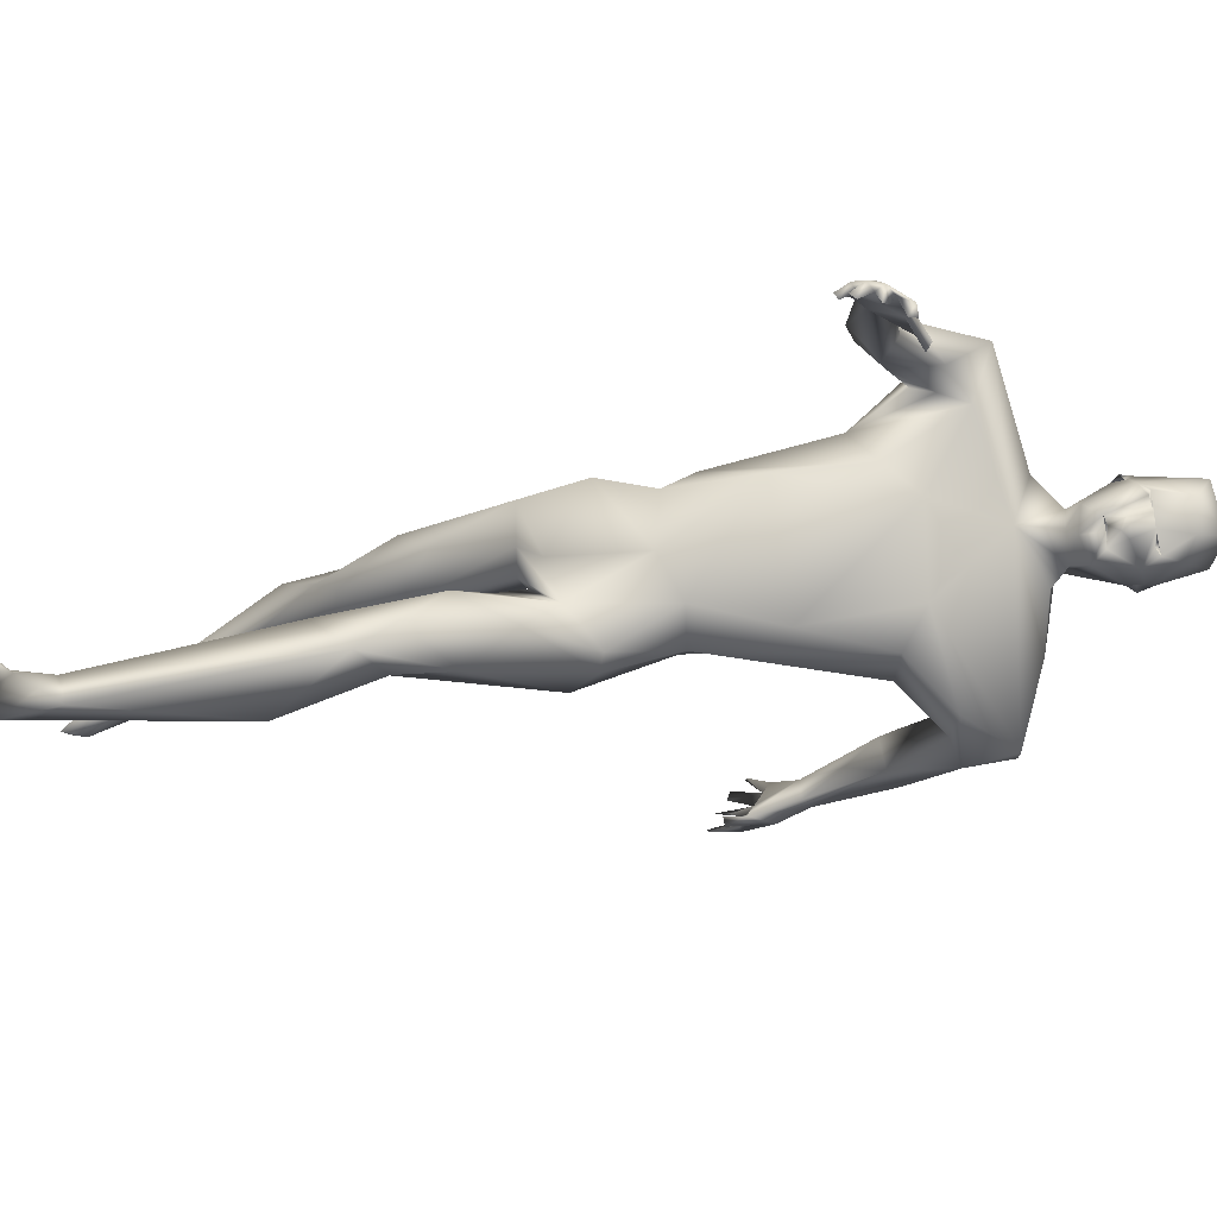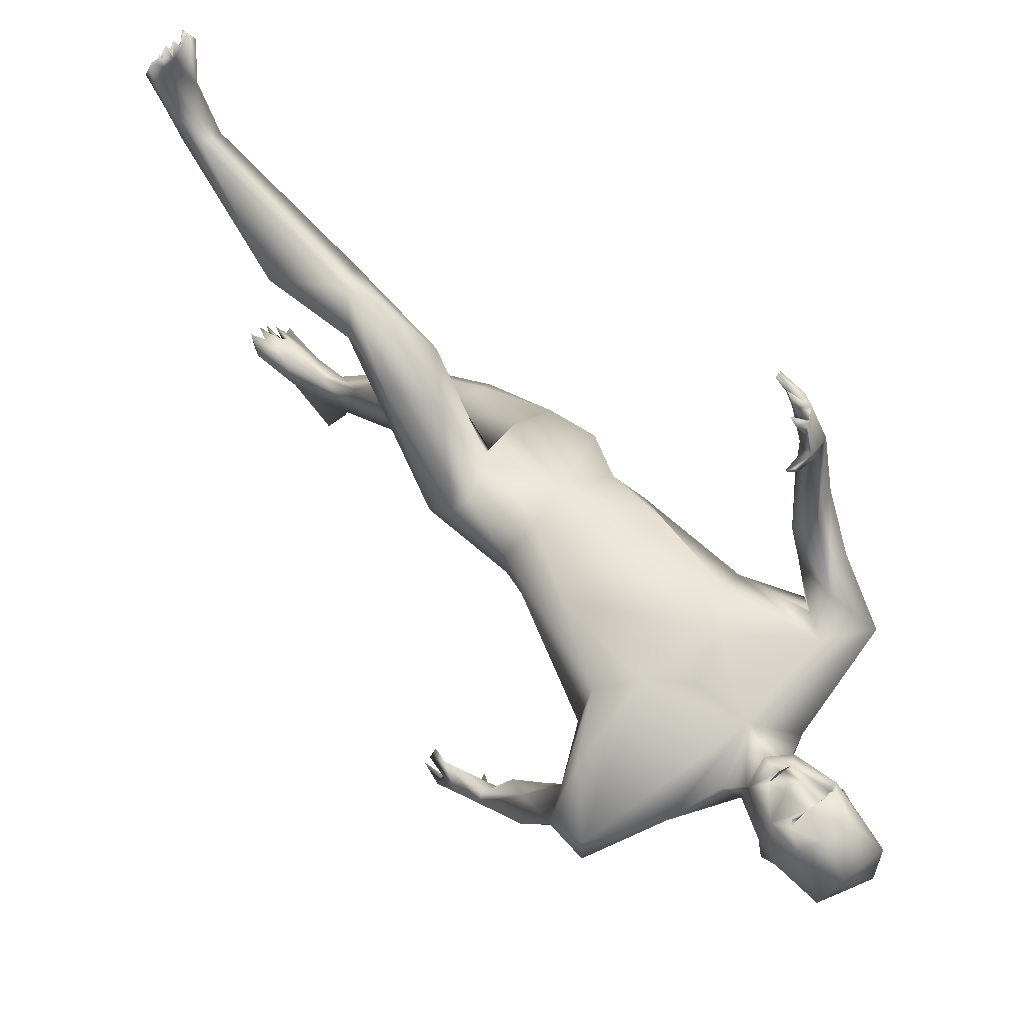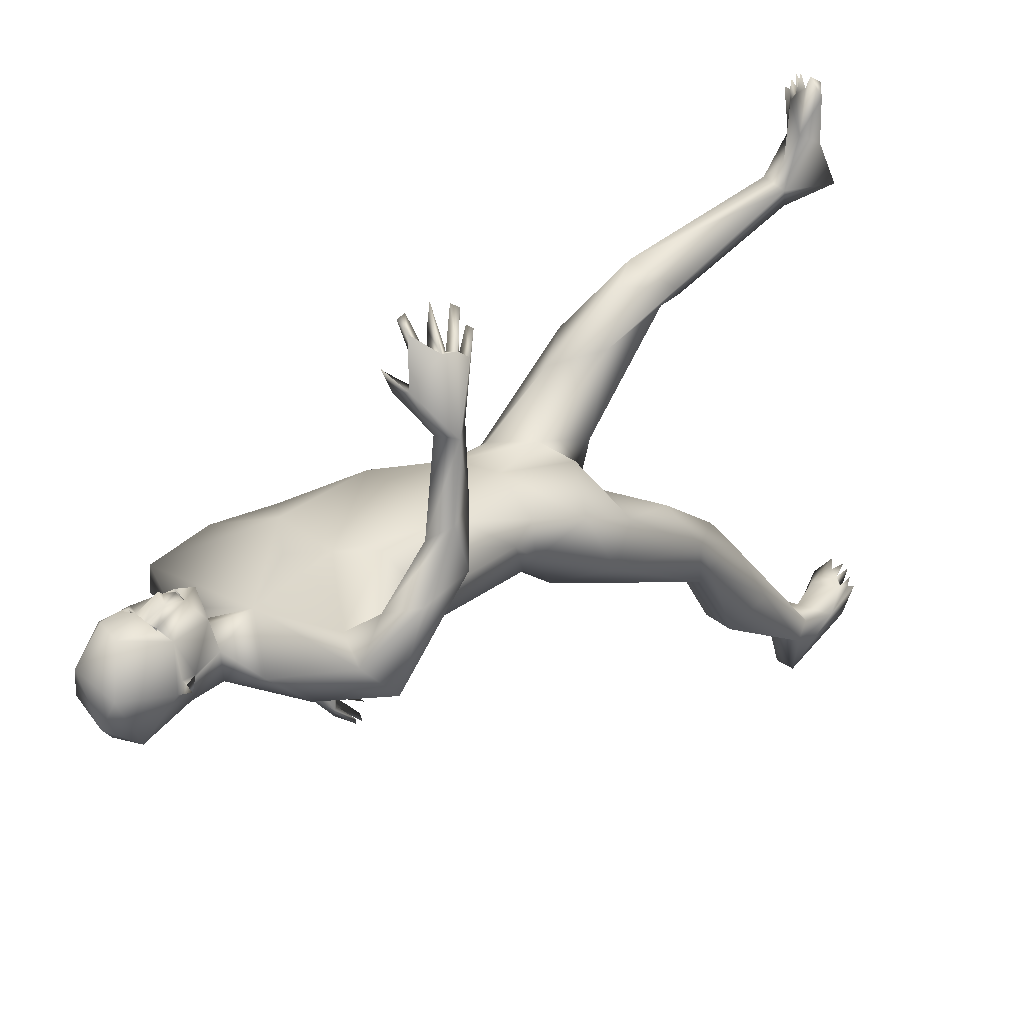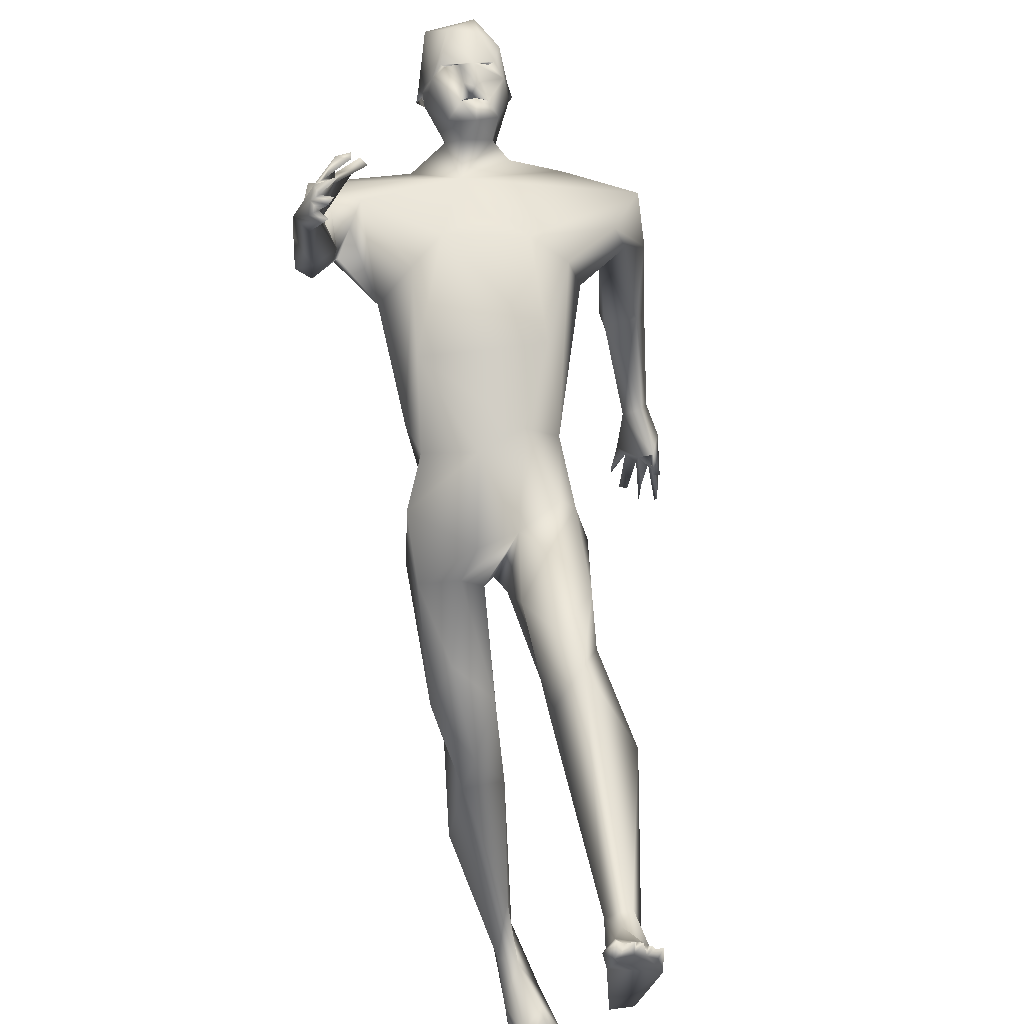
<metadata>
{"format":"obj","ext":"obj","renderer":"f3d","projection":"perspective","resolution":1024,"background":"white","views":[{"elev":79.1,"azim":80.6,"up":"+Z"},{"elev":59.9,"azim":140.6,"up":"+Z"},{"elev":33.2,"azim":-135.6,"up":"+Z"},{"elev":74.3,"azim":-8.2,"up":"+Z"}]}
</metadata>
<code>
o 1-base_1-base.008
v 0.3228 1.235 -1.535
v 0.3407 1.236 -1.535
v 0.3576 1.235 -1.533
v 0.3422 1.208 -1.528
v 0.3484 1.187 -1.525
v 0.3363 1.186 -1.531
v 0.3538 1.184 -1.525
v 0.3443 1.201 -1.529
v 0.3247 1.217 -1.557
v 0.3406 1.172 -1.539
v 0.3223 1.186 -1.599
v 0.3575 1.164 -1.593
v 0.3422 1.21 -1.598
v 0.3317 1.283 -1.531
v 0.3513 1.159 -1.533
v 0.3164 1.171 -1.554
v 0.3111 1.163 -1.597
v 0.3341 1.155 -1.577
v 0.323 1.104 -1.575
v 0.31 1.161 -1.638
v 0.3234 1.318 -1.625
v 0.3064 1.31 -1.584
v 0.3138 1.205 -1.643
v 0.3579 1.24 -1.673
v 0.3086 1.277 -1.66
v 0.3178 1.238 -1.534
v 0.3414 1.248 -1.54
v 0.3311 1.224 -1.543
v 0.3293 1.243 -1.557
v 0.1982 1.084 -1.555
v 0.1375 1.116 -1.556
v 0.3453 1.039 -1.546
v 0.1618 1.06 -1.525
v 0.1563 1.002 -1.53
v 0.1803 1.051 -1.557
v 0.229 1.107 -1.652
v 0.2647 1.139 -1.623
v 0.3369 1.03 -1.677
v 0.118 1.078 -1.601
v 0.2659 1.041 -1.672
v 0.1194 1.038 -1.508
v 0.161 1.031 -1.599
v 0.1287 0.9724 -1.505
v 0.1111 0.9792 -1.484
v 0.1456 1.01 -1.448
v 0.2479 0.9783 -1.525
v 0.2891 1.015 -1.527
v 0.2393 0.8673 -1.534
v 0.1762 0.9945 -1.247
v 0.1634 0.9836 -1.244
v 0.1787 0.9965 -1.218
v 0.1964 0.9947 -1.209
v 0.1947 0.9844 -1.205
v 0.1809 0.9629 -1.195
v 0.1761 0.9722 -1.222
v 0.1452 0.9587 -1.24
v 0.1525 0.9501 -1.25
v 0.1564 0.9647 -1.242
v 0.1646 0.936 -1.205
v 0.1723 0.9425 -1.201
v 0.1548 0.9261 -1.23
v 0.1408 0.9463 -1.251
v 0.1499 0.9425 -1.26
v 0.1626 0.9296 -1.228
v 0.2051 1.011 -1.263
v 0.2121 1.004 -1.271
v 0.173 0.9924 -1.281
v 0.1379 0.9563 -1.321
v 0.1513 0.9756 -1.239
v 0.1717 1.003 -1.281
v 0.122 0.9793 -1.327
v 0.1632 0.9891 -1.466
v 0.1162 0.9954 -1.423
v 0.1337 0.9559 -1.422
v 0.1489 0.9913 -1.327
v 0.1939 1.006 -1.29
v 0.1653 0.9697 -1.255
v 0.1489 0.9661 -1.323
v 0.2015 0.9557 -1.577
v 0.2217 0.9642 -1.633
v 0.2817 0.764 -1.662
v 0.2143 0.8032 -1.588
v 0.2954 0.7452 -1.55
v 0.2226 0.7606 -1.629
v 0.2283 0.762 -1.576
v 0.2433 0.7601 -1.656
v 0.3529 0.7664 -1.548
v 0.2501 0.7067 -1.704
v 0.302 0.6721 -1.71
v 0.2017 0.6973 -1.592
v 0.1921 0.655 -1.68
v 0.278 0.6357 -1.575
v 0.2542 0.6105 -1.617
v 0.2817 0.6062 -1.64
v 0.2944 0.6162 -1.642
v 0.2031 0.6177 -1.632
v 0.2787 0.6268 -1.715
v 0.2528 0.456 -1.818
v 0.2298 0.5213 -1.669
v 0.2186 0.4613 -1.809
v 0.2764 0.4814 -1.717
v 0.2754 0.4291 -1.816
v 0.1979 0.4897 -1.73
v 0.2418 0.4182 -1.749
v 0.2082 0.4543 -1.788
v 0.2232 0.3923 -1.788
v 0.2125 0.4033 -1.909
v 0.2597 0.3964 -1.913
v 0.1981 0.3512 -1.876
v 0.2601 0.2673 -1.948
v 0.2383 0.2046 -2.01
v 0.2354 0.221 -2.035
v 0.2983 0.07152 -1.999
v 0.3004 0.07895 -2.017
v 0.2808 0.06831 -2.001
v 0.2764 0.09065 -2.017
v 0.3054 1.228 -1.548
v 0.2881 1.241 -1.602
v 0.2924 1.23 -1.591
v 0.2832 1.225 -1.604
v 0.2927 1.212 -1.592
v 0.2942 1.225 -1.6
v 0.3077 0.09938 -2.013
v 0.2911 0.09909 -2.024
v 0.2704 0.09715 -2.005
v 0.2863 0.08747 -2.005
v 0.2706 0.07075 -2.004
v 0.2601 0.07852 -2.008
v 0.2575 0.1052 -2.011
v 0.2529 0.0924 -2.014
v 0.2623 0.09399 -2.021
v 0.2633 0.1927 -2.001
v 0.2393 0.145 -2.03
v 0.2859 0.1363 -2.006
v 0.2398 0.1191 -2.043
v 0.2754 0.2146 -2.092
v 0.2884 0.1584 -2.038
v 0.2472 0.2148 -2.092
v 0.2626 0.248 -2.027
v 0.2761 0.4024 -1.835
v 0.2447 0.08936 -2.013
v 0.2503 0.09577 -2.024
v 0.3756 1.232 -1.538
v 0.384 1.237 -1.542
v 0.3643 1.206 -1.529
v 0.3701 1.273 -1.531
v 0.3521 1.208 -1.516
v 0.3555 1.199 -1.525
v 0.3692 1.184 -1.537
v 0.3716 1.207 -1.54
v 0.3516 1.221 -1.552
v 0.3701 1.202 -1.603
v 0.3932 1.259 -1.549
v 0.3796 1.169 -1.555
v 0.3874 1.134 -1.609
v 0.3695 1.156 -1.591
v 0.3648 1.148 -1.641
v 0.3531 1.193 -1.649
v 0.3977 1.209 -1.603
v 0.3908 1.3 -1.625
v 0.3692 1.312 -1.572
v 0.3529 1.286 -1.669
v 0.3671 1.235 -1.538
v 0.3634 1.246 -1.548
v 0.369 1.226 -1.557
v 0.3809 1.241 -1.56
v 0.543 1.08 -1.675
v 0.5012 1.018 -1.589
v 0.542 1.078 -1.635
v 0.3936 1.002 -1.537
v 0.5255 0.9534 -1.744
v 0.5434 1.022 -1.677
v 0.4415 1.069 -1.698
v 0.4518 1.119 -1.631
v 0.5001 1.072 -1.682
v 0.485 1.018 -1.66
v 0.4515 0.9636 -1.626
v 0.4814 0.9749 -1.766
v 0.5156 1.003 -1.759
v 0.5149 1.009 -1.636
v 0.54 0.9697 -1.781
v 0.4361 0.9678 -1.553
v 0.529 0.8158 -1.942
v 0.5418 0.8057 -1.946
v 0.5344 0.7704 -1.952
v 0.5329 0.805 -1.932
v 0.5313 0.7708 -1.962
v 0.5148 0.8253 -1.953
v 0.5125 0.7804 -1.983
v 0.5183 0.7967 -1.959
v 0.5021 0.8375 -1.953
v 0.4999 0.7989 -1.985
v 0.4898 0.8043 -1.989
v 0.4978 0.845 -1.963
v 0.492 0.8478 -1.949
v 0.4818 0.8229 -1.978
v 0.4806 0.8238 -1.969
v 0.5276 0.7862 -1.892
v 0.538 0.7871 -1.902
v 0.5165 0.8247 -1.932
v 0.5321 0.8111 -1.884
v 0.5271 0.8256 -1.955
v 0.5307 0.8213 -1.904
v 0.5134 0.8349 -1.962
v 0.5441 0.8432 -1.901
v 0.4857 0.9545 -1.766
v 0.5341 0.8814 -1.885
v 0.5091 0.9152 -1.789
v 0.5247 0.8734 -1.88
v 0.5157 0.8955 -1.897
v 0.5018 0.8745 -1.891
v 0.4074 0.9786 -1.669
v 0.3942 0.7611 -1.582
v 0.387 0.7551 -1.638
v 0.3516 0.7545 -1.657
v 0.3955 0.864 -1.536
v 0.3139 0.7233 -1.685
v 0.3717 0.6767 -1.688
v 0.3141 0.6464 -1.694
v 0.3593 0.593 -1.643
v 0.401 0.6725 -1.589
v 0.3834 0.6797 -1.574
v 0.4112 0.6396 -1.618
v 0.3291 0.6464 -1.565
v 0.3058 0.5801 -1.579
v 0.3524 0.443 -1.483
v 0.3591 0.6026 -1.49
v 0.3851 0.4562 -1.479
v 0.3167 0.5397 -1.476
v 0.3967 0.5392 -1.476
v 0.3273 0.4317 -1.462
v 0.3491 0.4889 -1.422
v 0.3915 0.4723 -1.463
v 0.3709 0.4433 -1.41
v 0.3739 0.3438 -1.498
v 0.4188 0.352 -1.451
v 0.3275 0.4033 -1.449
v 0.3665 0.1477 -1.44
v 0.351 0.1688 -1.406
v 0.3868 0.1361 -1.42
v 0.3824 0.1736 -1.395
v 0.3527 0.1282 -1.261
v 0.3611 0.1262 -1.28
v 0.3486 0.1121 -1.272
v 0.3704 0.1255 -1.262
v 0.3695 0.1151 -1.288
v 0.393 1.217 -1.55
v 0.396 1.228 -1.624
v 0.3984 1.228 -1.604
v 0.4001 1.24 -1.613
v 0.4037 1.221 -1.619
v 0.3942 1.222 -1.612
v 0.3531 0.11 -1.295
v 0.3748 0.1279 -1.293
v 0.3797 0.1229 -1.267
v 0.3883 0.1204 -1.278
v 0.3856 0.1235 -1.304
v 0.3924 0.1177 -1.294
v 0.3826 0.112 -1.295
v 0.3555 0.1391 -1.34
v 0.3941 0.1143 -1.355
v 0.3985 0.0967 -1.329
v 0.3377 0.1213 -1.288
v 0.3426 0.07455 -1.425
v 0.3432 0.1112 -1.356
v 0.3703 0.07487 -1.431
v 0.3665 0.1543 -1.378
v 0.4011 0.118 -1.292
v 0.3938 0.1087 -1.3
f 1 26 117
f 14 26 3
f 148 147 4
f 4 1 6
f 9 13 151
f 17 20 37
f 17 23 20
f 25 22 21
f 18 19 156
f 17 37 19
f 28 26 1
f 37 31 19
f 19 30 47
f 34 42 35
f 31 41 33
f 36 40 39
f 39 79 42
f 39 80 79
f 43 42 34
f 41 39 44
f 31 33 30
f 79 35 42
f 78 77 63 68
f 47 46 48
f 30 46 47
f 54 58 55
f 59 56 57
f 60 58 56
f 64 62 61
f 57 62 64
f 63 57 64
f 61 63 64
f 54 69 58
f 77 58 57
f 77 67 49
f 62 56 71
f 71 69 70
f 74 34 72
f 73 71 45
f 72 75 78
f 78 74 72
f 73 74 71
f 58 69 56
f 70 67 66
f 76 66 67
f 76 65 66
f 70 65 76
f 67 77 78
f 10 9 6
f 13 9 11
f 8 6 9
f 49 70 51
f 51 70 69
f 76 78 75
f 82 48 46 79
f 68 61 71
f 70 75 71
f 61 62 71
f 33 45 72
f 80 86 82
f 81 86 40
f 37 36 39
f 181 207 210 179
f 46 30 79
f 85 90 83
f 82 84 85
f 86 84 82
f 48 85 83
f 217 219 89
f 219 95 89
f 86 88 84
f 90 96 92
f 96 93 92
f 81 88 86
f 81 217 88
f 40 86 80
f 93 96 99
f 99 101 93
f 101 102 94
f 105 103 100
f 106 103 105
f 140 101 104
f 102 108 98
f 105 109 106
f 98 108 107
f 110 106 111
f 109 111 106
f 139 140 110
f 108 139 107
f 109 107 112
f 112 111 109
f 132 110 111
f 139 112 107
f 16 6 117
f 4 147 2
f 14 117 26
f 121 118 17
f 23 24 158
f 8 9 151
f 118 119 117
f 122 121 119
f 118 121 120
f 122 119 120
f 162 24 25
f 128 130 131
f 126 125 115
f 112 139 138
f 136 138 139
f 133 138 135
f 137 123 124
f 132 133 129
f 136 135 138
f 114 126 124
f 124 126 116
f 111 133 132
f 116 125 127
f 126 115 116
f 128 129 130
f 127 125 131
f 106 110 140
f 106 140 104
f 103 96 91
f 127 131 116
f 129 134 132
f 114 123 113
f 126 114 113
f 116 135 124
f 137 135 136
f 139 108 140
f 140 108 102
f 102 101 140
f 97 95 94
f 99 103 104
f 102 97 94
f 100 88 98
f 3 163 144
f 145 3 147
f 149 247 145
f 150 8 151
f 10 7 149
f 152 149 150
f 152 11 12
f 24 162 160
f 247 159 249
f 144 143 247
f 157 159 154
f 248 24 160
f 248 157 158
f 154 156 157
f 154 15 156
f 18 156 15
f 165 143 144
f 143 165 163
f 164 166 144
f 144 166 165
f 167 169 172
f 172 180 171
f 19 170 169
f 169 170 168
f 19 155 156
f 157 173 20
f 173 157 174
f 38 20 173
f 169 167 174
f 179 175 167
f 176 180 177
f 179 172 181
f 183 185 186
f 200 188 190
f 192 193 204
f 210 204 194
f 202 210 184
f 202 184 183
f 200 183 186
f 206 171 176
f 207 181 171 209
f 211 209 208
f 171 208 209
f 211 208 206
f 178 210 206
f 194 204 191
f 198 203 199
f 205 199 203
f 200 201 211
f 201 205 207
f 210 205 184
f 210 194 195
f 169 168 172
f 144 153 146
f 175 178 176
f 195 211 210
f 184 203 186
f 207 209 201
f 200 211 195
f 206 176 178
f 239 265 260 267
f 40 38 81
f 212 214 38
f 81 38 215
f 47 48 216
f 213 216 87
f 217 89 88
f 88 91 84
f 217 218 219
f 214 213 221
f 222 227 221
f 223 214 221
f 224 83 92
f 214 218 215
f 87 224 222
f 173 175 212
f 225 224 95
f 219 220 225
f 227 222 224
f 224 229 227
f 225 231 229
f 232 234 230
f 232 229 237
f 226 228 235
f 228 233 236
f 235 228 236
f 241 234 239
f 236 240 235
f 240 241 261
f 235 240 238
f 3 143 163
f 154 7 15
f 247 249 153
f 143 3 247
f 247 149 154
f 5 149 148
f 153 249 250
f 153 161 146
f 248 158 24
f 160 153 250
f 251 248 250
f 231 225 220 226
f 238 264 239
f 266 238 240
f 238 266 264
f 262 266 261
f 267 257 261
f 253 263 265
f 257 267 260
f 246 243 253
f 265 263 260
f 255 254 246
f 246 254 245
f 246 245 243
f 259 257 254
f 269 258 259
f 258 257 256
f 259 254 255
f 237 239 234
f 232 237 234
f 223 221 230
f 219 225 95
f 243 260 242
f 254 257 260
f 253 262 246
f 268 262 261
f 237 229 231
f 232 230 227
f 226 220 228
f 26 2 3
f 146 14 3
f 5 148 4
f 10 6 7
f 5 6 8
f 11 10 12
f 121 117 119
f 121 17 16
f 18 17 19
f 162 25 21
f 25 118 22
f 118 25 23
f 161 21 22
f 23 25 24
f 15 16 18
f 20 23 158
f 26 27 2
f 28 2 27
f 26 29 27
f 26 28 29
f 117 121 16
f 35 33 34
f 37 20 36
f 32 19 47
f 38 36 20
f 31 37 39
f 36 38 40
f 41 31 39
f 44 39 43
f 50 49 53
f 51 53 52
f 50 69 55
f 54 55 69
f 58 77 55
f 59 60 56
f 59 57 60
f 65 70 66
f 53 51 50
f 52 49 51
f 49 52 53
f 77 50 55
f 57 58 60
f 63 77 57
f 50 77 49
f 34 33 72
f 73 41 44
f 74 43 34
f 73 44 74
f 43 74 44
f 74 68 71
f 68 74 78
f 45 71 75
f 56 62 57
f 76 67 78
f 70 76 75
f 17 18 16
f 9 10 11
f 31 30 19
f 35 30 33
f 43 39 42
f 50 51 69
f 69 71 56
f 63 61 68
f 72 45 75
f 49 67 70
f 39 40 80
f 79 80 82
f 79 30 35
f 48 83 87
f 48 82 85
f 83 90 92
f 85 84 90
f 90 91 96
f 81 215 217
f 97 88 89
f 88 100 91
f 99 104 101
f 106 104 103
f 100 98 107
f 107 109 105
f 105 100 107
f 111 112 133
f 6 16 15
f 1 4 2
f 17 118 23
f 28 27 29
f 1 2 28
f 117 6 1
f 15 7 6
f 4 6 5
f 22 117 14
f 161 22 14
f 117 22 118
f 119 118 120
f 120 121 122
f 128 131 129
f 133 112 138
f 134 137 132
f 132 137 139
f 124 135 137
f 134 113 123
f 123 114 124
f 134 125 126
f 123 137 134
f 125 116 115
f 129 131 125
f 130 142 131
f 91 100 103
f 93 101 94
f 134 126 113
f 130 133 141
f 129 125 134
f 131 142 135
f 116 131 135
f 133 130 129
f 135 141 133
f 142 141 135
f 136 139 137
f 139 110 132
f 89 95 97
f 130 141 142
f 98 88 97
f 102 98 97
f 103 99 96
f 145 147 148
f 149 7 154
f 150 5 8
f 10 149 12
f 11 152 13
f 157 156 155
f 250 248 160
f 160 162 21
f 161 160 21
f 248 159 157
f 160 161 153
f 146 161 14
f 3 144 146
f 158 157 20
f 163 164 144
f 165 164 163
f 166 164 165
f 153 144 247
f 247 154 159
f 169 174 19
f 171 180 176
f 174 157 155
f 19 32 170
f 167 175 174
f 175 176 212
f 176 177 212
f 179 178 175
f 172 168 180
f 179 167 172
f 182 170 216
f 182 168 170
f 32 47 170
f 187 183 184
f 185 187 184
f 184 186 185
f 183 187 185
f 183 190 202
f 189 202 190
f 188 189 190
f 204 193 191
f 191 193 192
f 188 192 204
f 196 195 194
f 191 197 196
f 191 195 197
f 195 196 197
f 202 189 188
f 196 194 191
f 200 190 183
f 188 200 191
f 191 200 195
f 191 192 188
f 206 208 171
f 210 178 179
f 206 210 211
f 202 188 204
f 210 207 205
f 198 201 203
f 199 201 198
f 199 205 201
f 152 12 149
f 155 19 174
f 184 205 203
f 211 201 209
f 210 202 204
f 181 172 171
f 200 203 201
f 186 203 200
f 212 38 173
f 177 180 182
f 212 177 213
f 213 177 182
f 214 212 213
f 215 38 214
f 173 174 175
f 182 180 168
f 213 182 216
f 216 48 87
f 216 170 47
f 87 83 224
f 213 87 222
f 217 215 218
f 84 91 90
f 221 213 222
f 223 218 214
f 92 93 224
f 224 94 95
f 219 218 220
f 228 220 218
f 218 223 228
f 230 233 228
f 227 229 232
f 230 234 233
f 235 231 226
f 236 233 234
f 241 236 234
f 241 240 236
f 239 267 241
f 3 2 147
f 247 3 145
f 149 5 150
f 152 151 13
f 149 145 148
f 151 152 150
f 251 159 248
f 159 252 249
f 249 251 250
f 251 252 159
f 249 252 251
f 258 256 259
f 256 257 259
f 254 243 245
f 241 267 261
f 261 266 240
f 253 265 262
f 262 264 266
f 260 263 242
f 243 244 253
f 263 253 244
f 260 243 254
f 223 230 228
f 224 225 229
f 94 224 93
f 259 255 246
f 263 244 242
f 244 243 242
f 258 268 261
f 259 262 269
f 246 262 259
f 261 257 258
f 269 262 268
f 262 265 264
f 264 265 239
f 238 239 237
f 235 238 237
f 235 237 231
f 33 41 73 45
f 258 269 268
f 230 221 227

</code>
